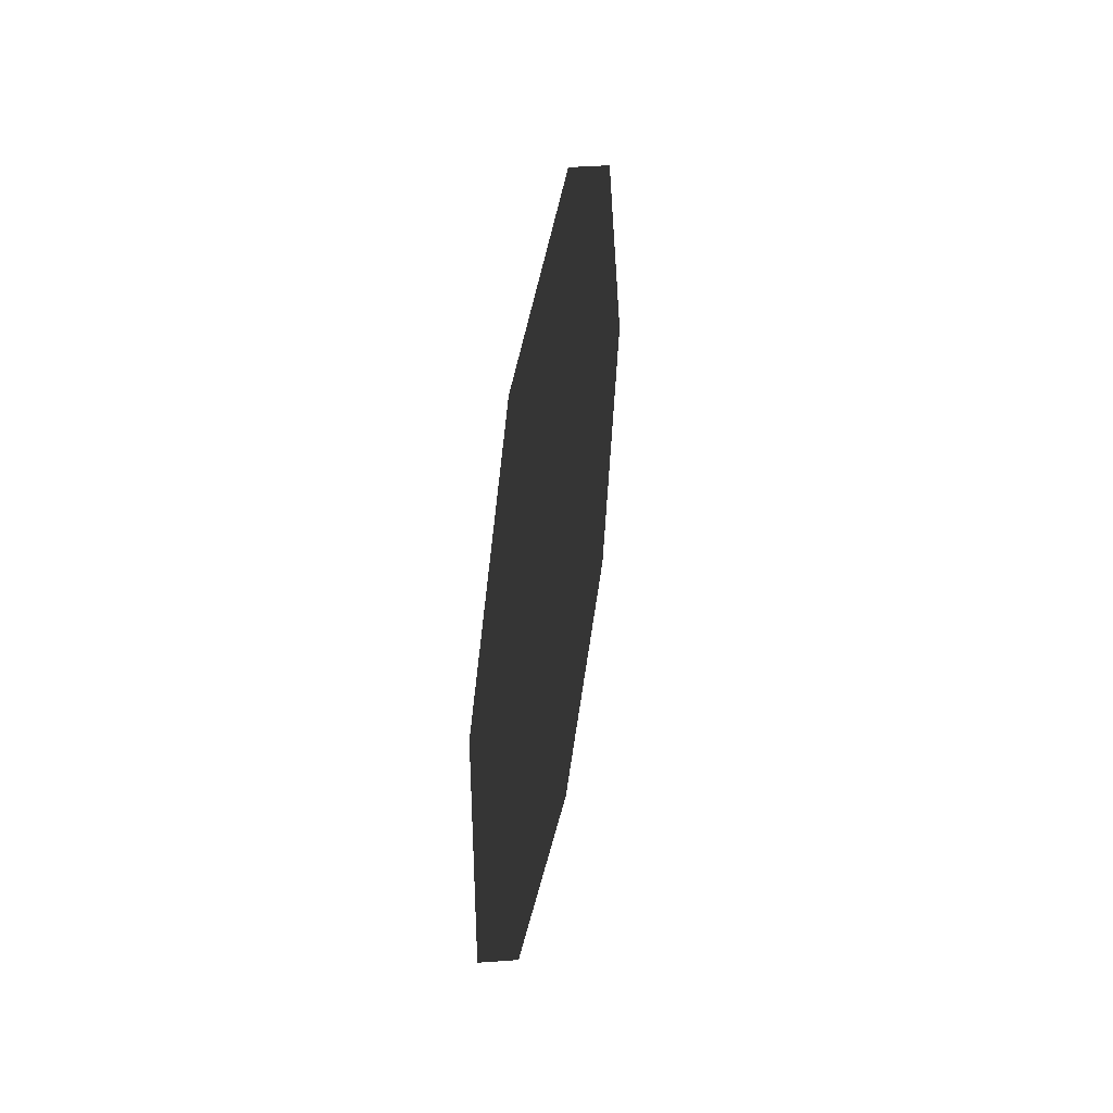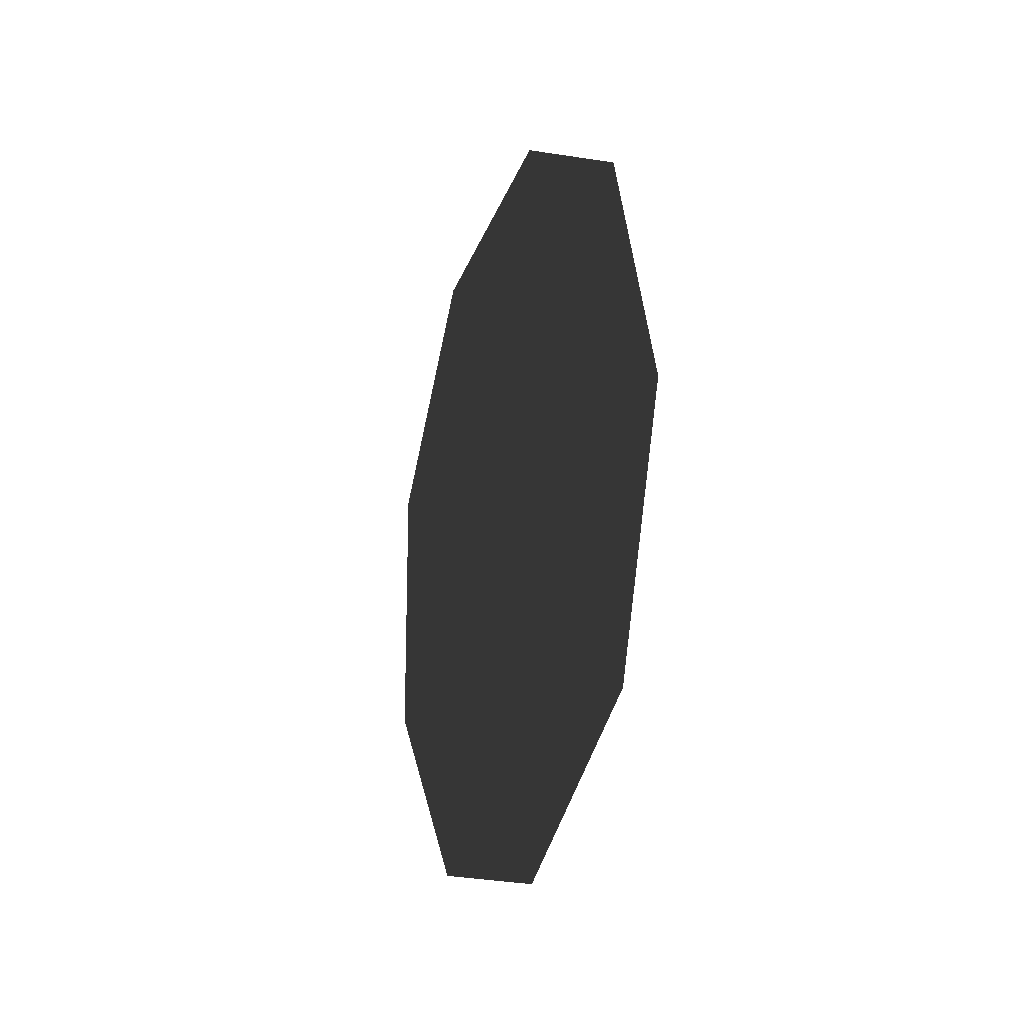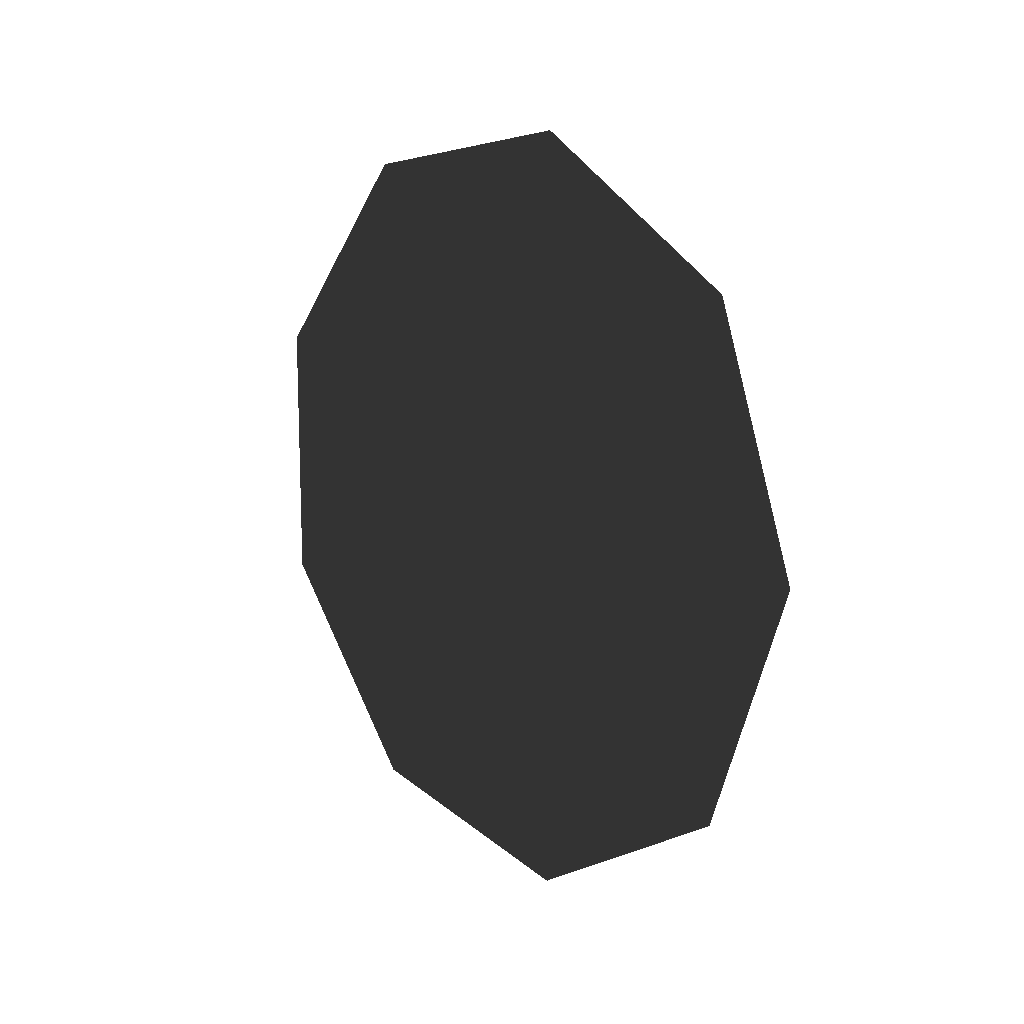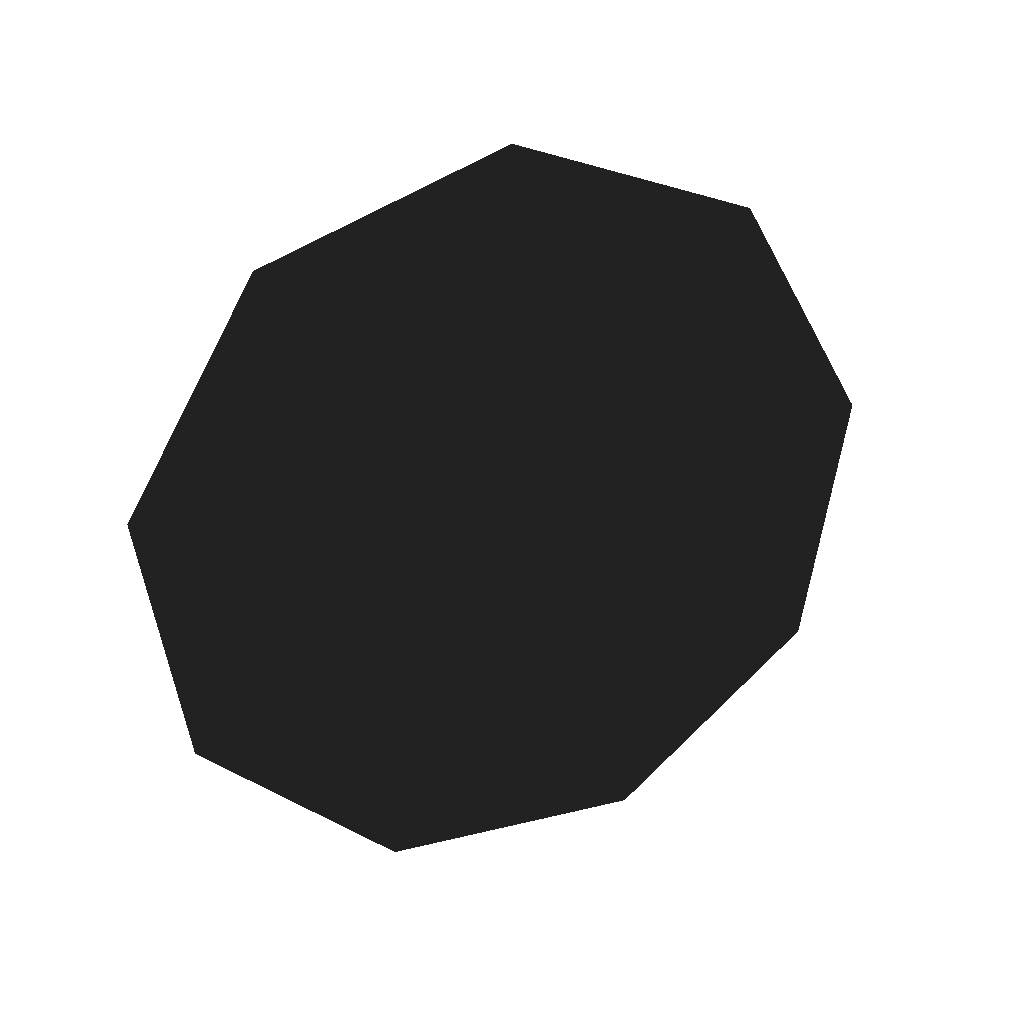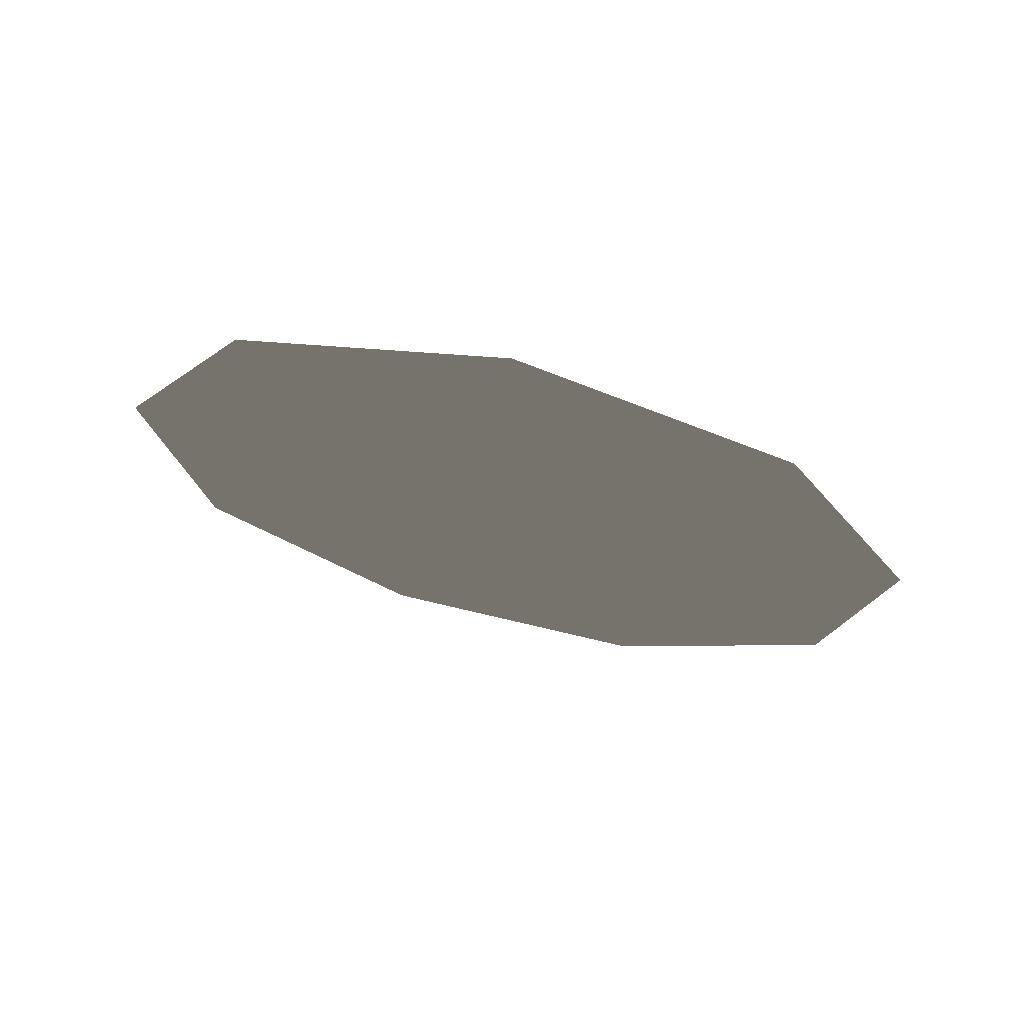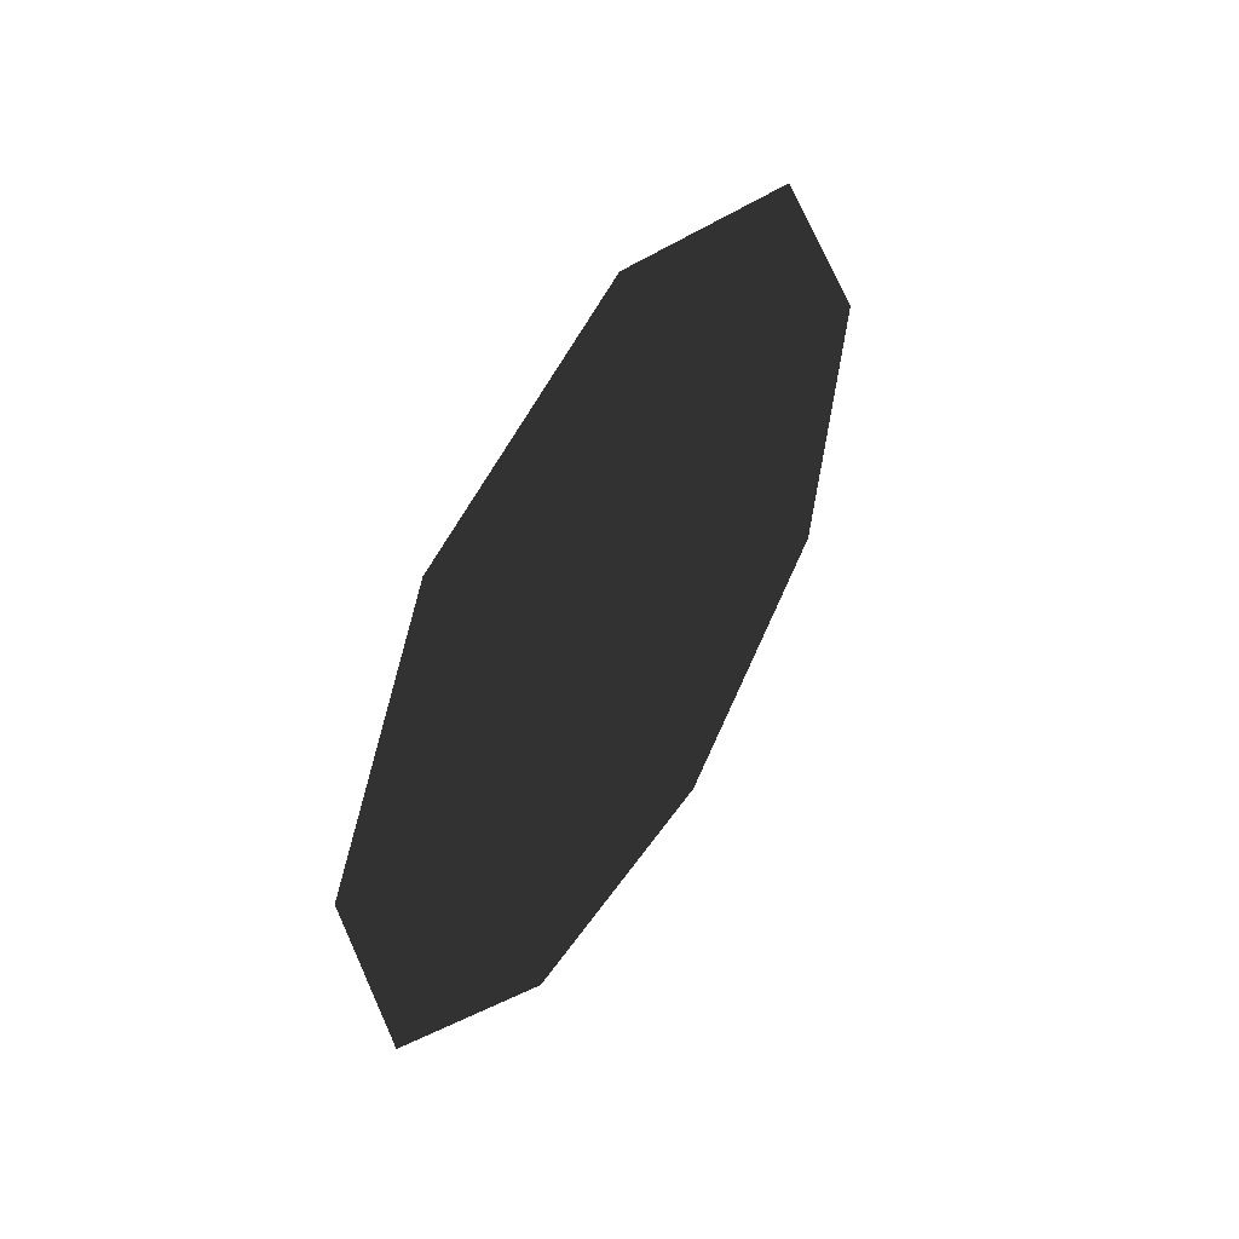
<metadata>
{"format":"obj","ext":"obj","renderer":"f3d","projection":"perspective","resolution":1024,"background":"white","views":[{"elev":40.7,"azim":10.2,"up":"+Z"},{"elev":-18.9,"azim":160.8,"up":"+Z"},{"elev":13.7,"azim":139.7,"up":"+Z"},{"elev":26.2,"azim":68.6,"up":"+Y"},{"elev":70.3,"azim":-76.5,"up":"+Y"},{"elev":48.9,"azim":-147.4,"up":"+Y"}]}
</metadata>
<code>
o #ID1042
v 0.2806 -0.5474 0.504
v 0.2806 -0.5357 0.5107
v 0.2806 -0.5607 0.5063
v 0.2806 -0.5695 0.5167
v 0.2806 -0.531 0.5235
v 0.2806 -0.5695 0.5302
v 0.2806 -0.5357 0.5362
v 0.2806 -0.5607 0.5406
v 0.2806 -0.5474 0.543
v 0.2806 -0.5357 0.5362
v 0.2806 -0.5607 0.5406
v 0.2806 -0.5474 0.543
v 0.2806 -0.5695 0.5302
v 0.2806 -0.531 0.5235
v 0.2806 -0.5695 0.5167
v 0.2806 -0.5357 0.5107
v 0.2806 -0.5607 0.5063
v 0.2806 -0.5474 0.504
f 12 11 10
f 13 10 11
f 14 10 13
f 15 14 13
f 16 14 15
f 17 16 15
f 18 16 17
f 3 2 1
f 4 2 3
f 4 5 2
f 6 5 4
f 6 7 5
f 8 7 6
f 7 8 9

</code>
